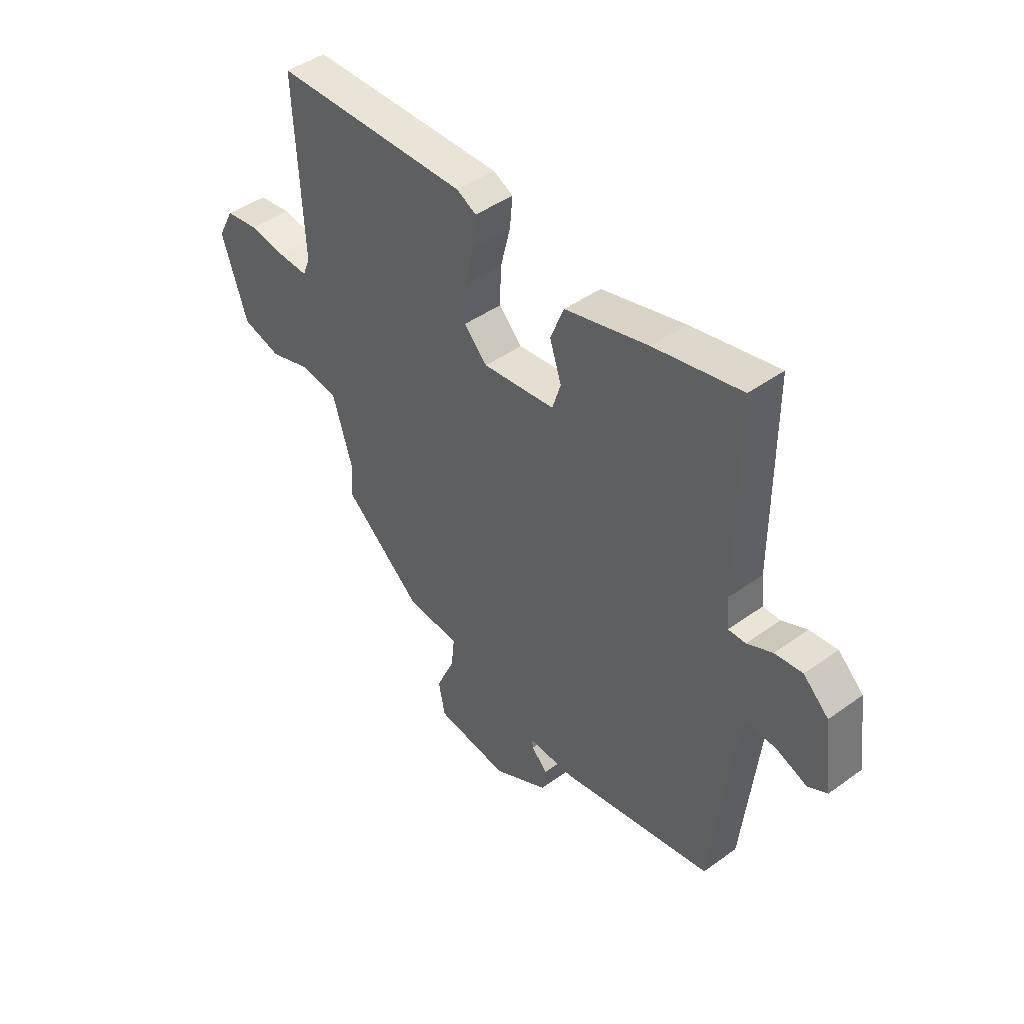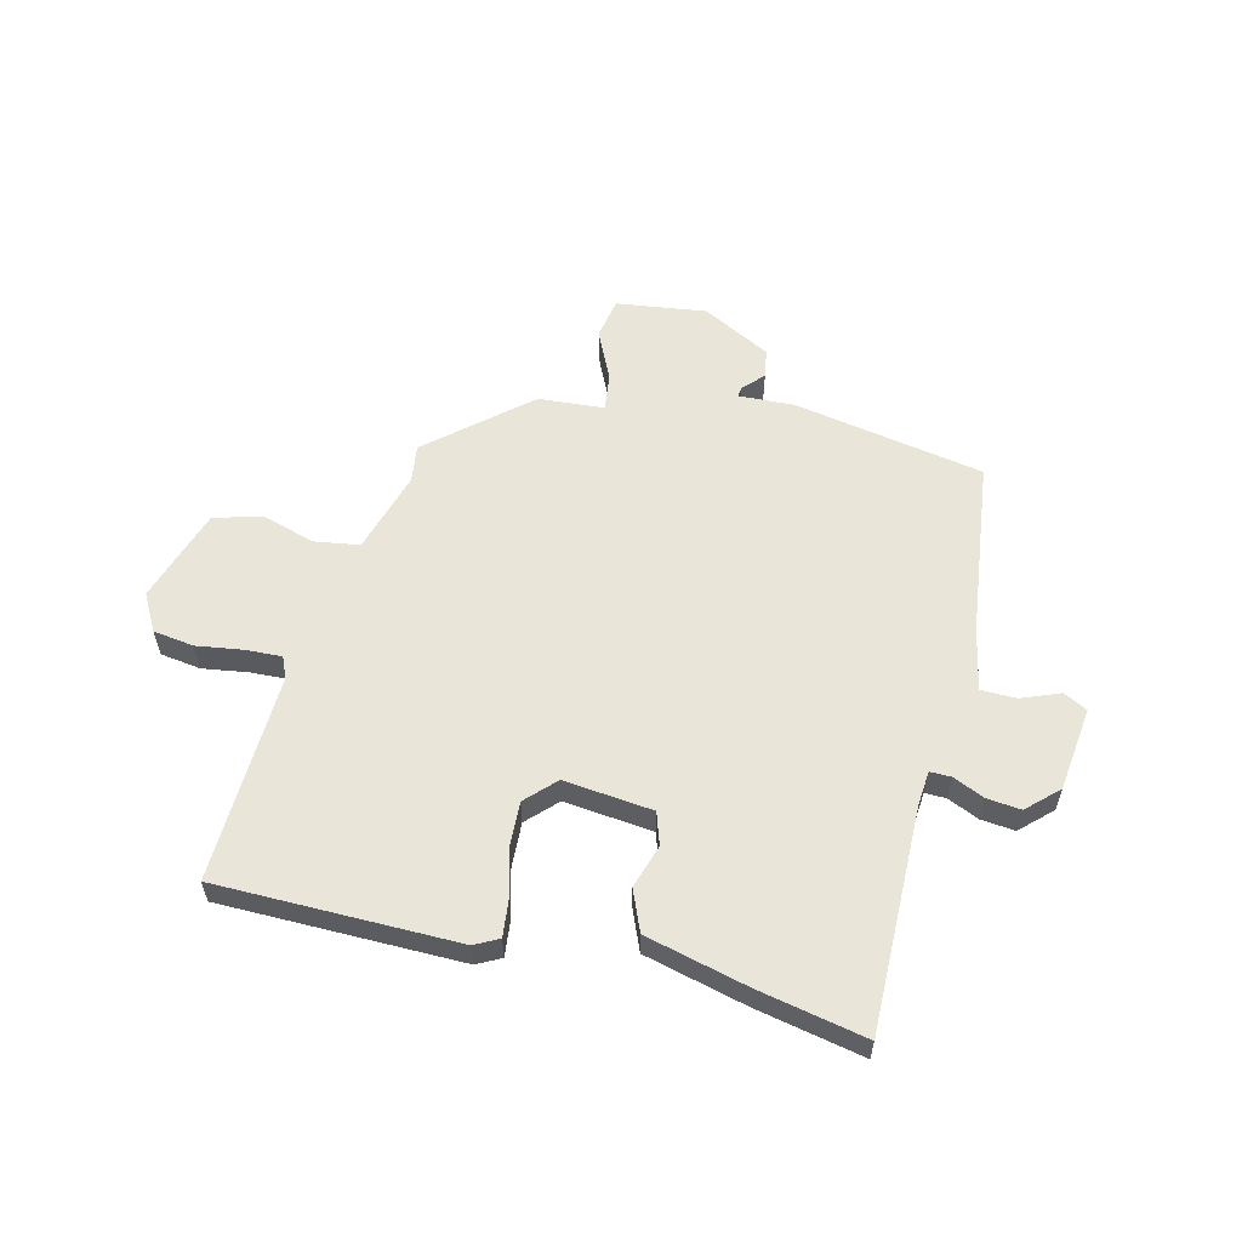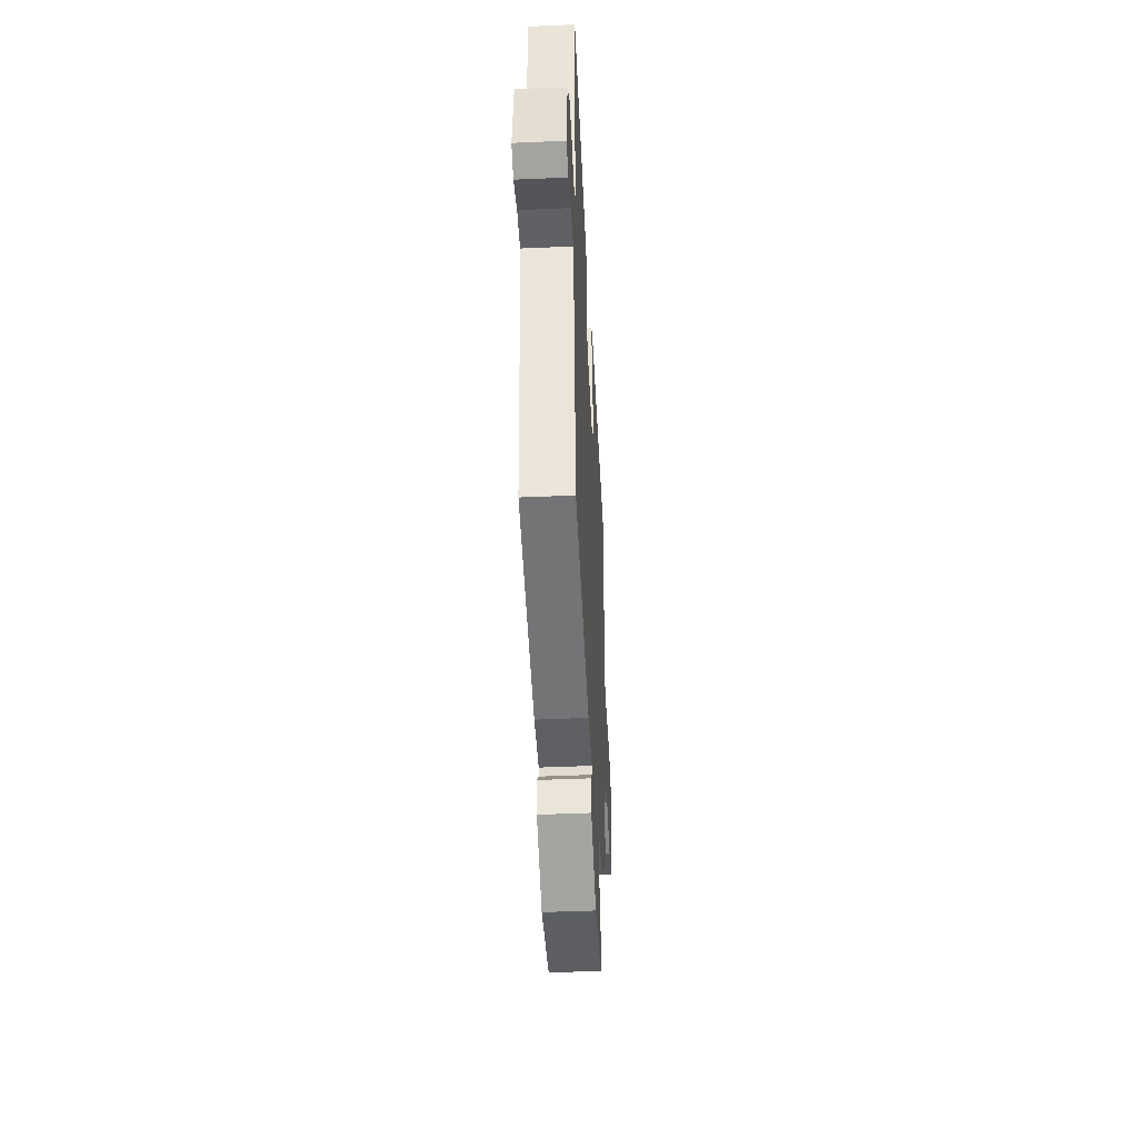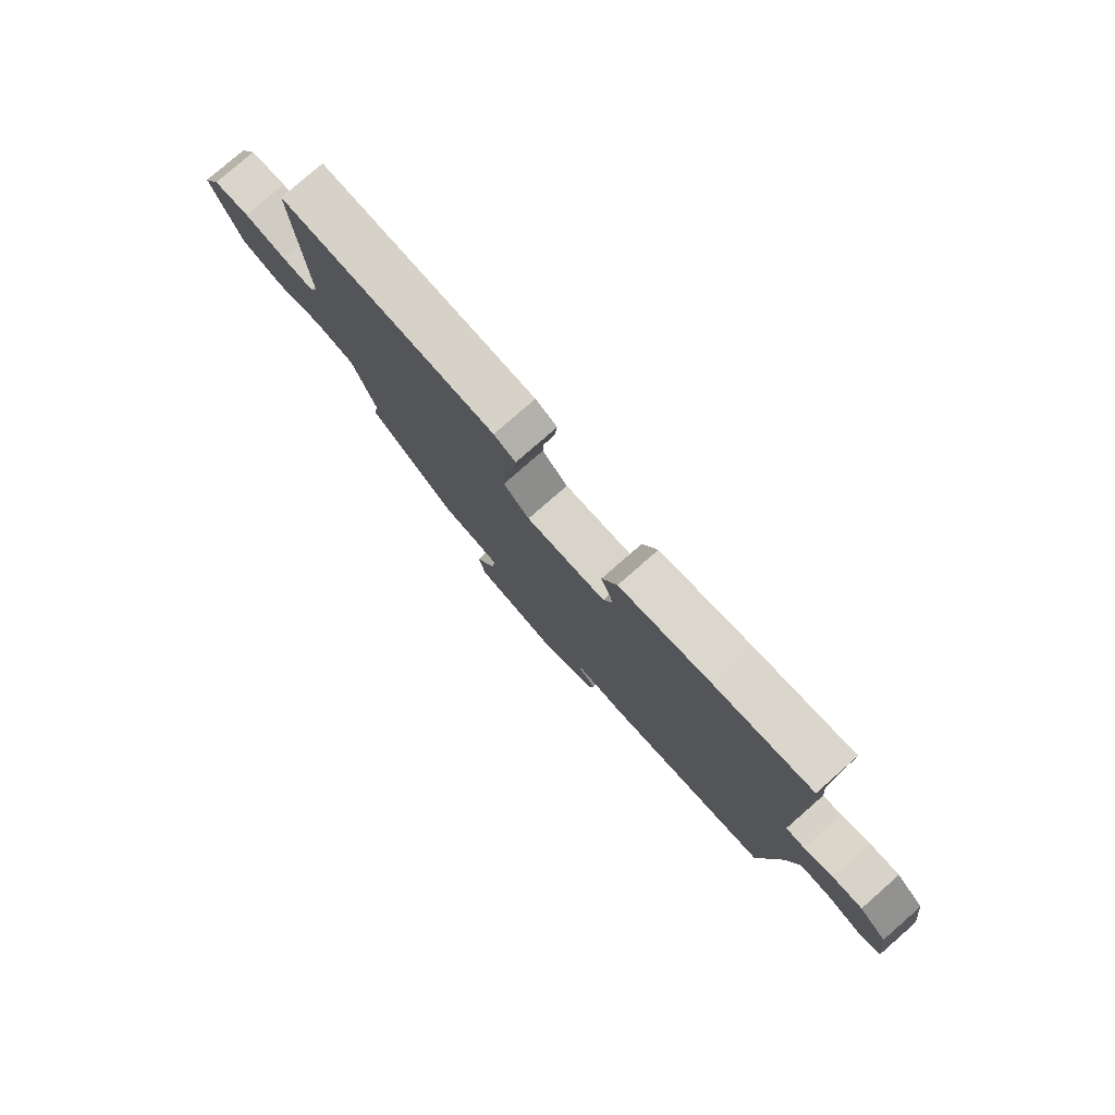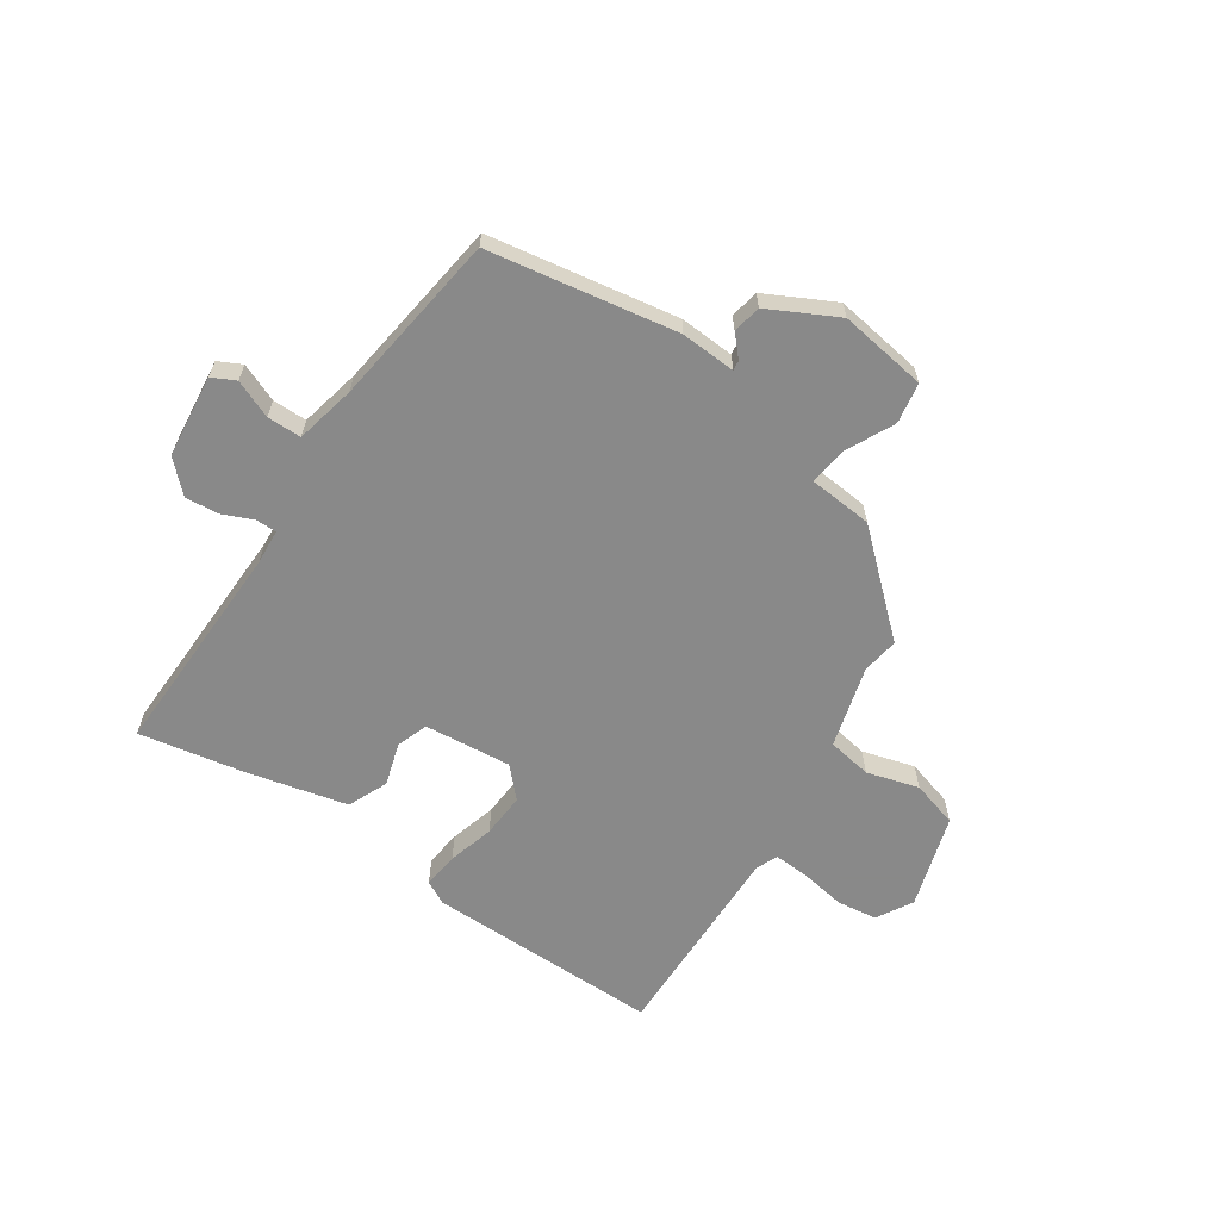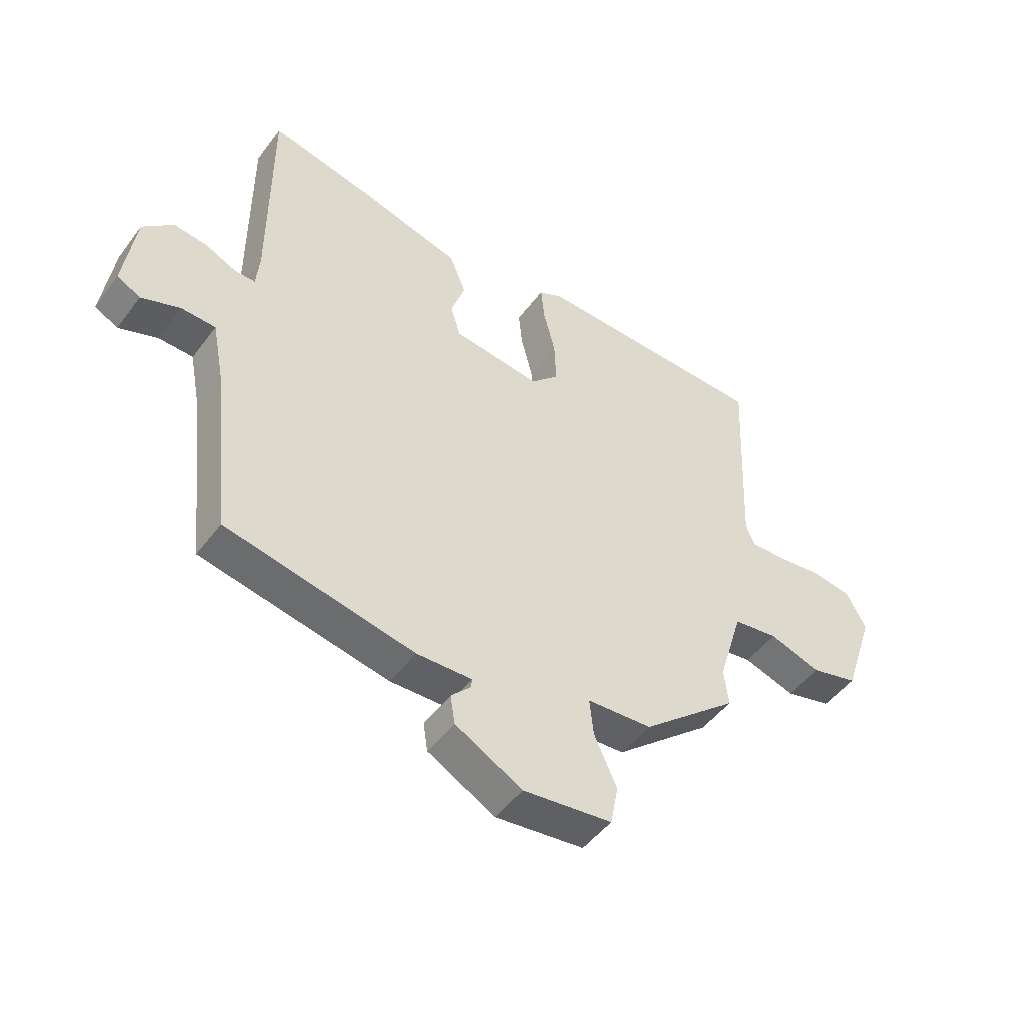
<metadata>
{"format":"obj","ext":"obj","renderer":"f3d","projection":"perspective","resolution":1024,"background":"white","views":[{"elev":44.5,"azim":49.9,"up":"+Z"},{"elev":57.9,"azim":13.1,"up":"+Y"},{"elev":-45.0,"azim":92.9,"up":"+Z"},{"elev":79.1,"azim":48.9,"up":"+Z"},{"elev":-63.0,"azim":144.6,"up":"+Y"},{"elev":-48.5,"azim":144.9,"up":"+Z"}]}
</metadata>
<code>
v -0.462 0.07 -0.316
v -0.454 0.07 -0.25
v -0.498 0.07 -0.106
v -0.577 0.07 -0.095
v -0.669 0.07 -0.124
v -0.753 0.07 -0.102
v -0.808 0.07 0.063
v -0.773 0.07 0.128
v -0.702 0.07 0.139
v -0.621 0.07 0.128
v -0.558 0.07 0.126
v -0.542 0.07 0.164
v -0.559 0.07 0.529
v -0.14 0.07 0.538
v -0.098 0.07 0.517
v -0.104 0.07 0.453
v -0.125 0.07 0.37
v -0.128 0.07 0.291
v -0.078 0.07 0.241
v 0.077 0.07 0.26
v 0.095 0.07 0.317
v 0.07 0.07 0.392
v 0.099 0.07 0.464
v 0.277 0.07 0.511
v 0.463 0.07 0.551
v 0.463 0.07 0.161
v 0.469 0.07 0.099
v 0.506 0.07 0.1
v 0.56 0.07 0.125
v 0.619 0.07 0.132
v 0.673 0.07 0.082
v 0.693 0.07 -0.065
v 0.652 0.07 -0.087
v 0.584 0.07 -0.061
v 0.523 0.07 -0.063
v 0.502 0.07 -0.171
v 0.468 0.07 -0.481
v 0.136 0.07 -0.547
v 0.038 0.07 -0.544
v 0.041 0.07 -0.562
v 0.075 0.07 -0.597
v 0.067 0.07 -0.648
v -0.052 0.07 -0.713
v -0.209 0.07 -0.694
v -0.223 0.07 -0.622
v -0.183 0.07 -0.534
v -0.176 0.07 -0.468
v -0.291 0.07 -0.461
v -0.462 0 -0.316
v -0.454 0 -0.25
v -0.498 0 -0.106
v -0.577 0 -0.095
v -0.669 0 -0.124
v -0.753 0 -0.102
v -0.808 0 0.063
v -0.773 0 0.128
v -0.702 0 0.139
v -0.621 0 0.128
v -0.558 0 0.126
v -0.542 0 0.164
v -0.559 0 0.529
v -0.14 0 0.538
v -0.098 0 0.517
v -0.104 0 0.453
v -0.125 0 0.37
v -0.128 0 0.291
v -0.078 0 0.241
v 0.077 0 0.26
v 0.095 0 0.317
v 0.07 0 0.392
v 0.099 0 0.464
v 0.277 0 0.511
v 0.463 0 0.551
v 0.463 0 0.161
v 0.469 0 0.099
v 0.506 0 0.1
v 0.56 0 0.125
v 0.619 0 0.132
v 0.673 0 0.082
v 0.693 0 -0.065
v 0.652 0 -0.087
v 0.584 0 -0.061
v 0.523 0 -0.063
v 0.502 0 -0.171
v 0.468 0 -0.481
v 0.136 0 -0.547
v 0.038 0 -0.544
v 0.041 0 -0.562
v 0.075 0 -0.597
v 0.067 0 -0.648
v -0.052 0 -0.713
v -0.209 0 -0.694
v -0.223 0 -0.622
v -0.183 0 -0.534
v -0.176 0 -0.468
v -0.291 0 -0.461
f 47 48 1 2
f 43 44 45 46
f 43 46 47
f 40 41 42 43
f 39 40 43 47
f 36 37 38 39
f 35 36 39 47
f 31 32 33 34
f 31 34 35
f 28 29 30 31
f 27 28 31 35
f 23 24 25 26
f 21 22 23 26
f 20 21 26 27
f 19 20 27 35
f 14 15 16 17
f 12 13 14 17
f 11 12 17 18
f 7 8 9 10
f 7 10 11
f 4 5 6 7
f 3 4 7 11
f 19 35 47 2
f 11 18 19
f 2 3 11 19
f 50 49 96 95
f 94 93 92 91
f 95 94 91
f 91 90 89 88
f 95 91 88 87
f 87 86 85 84
f 95 87 84 83
f 82 81 80 79
f 83 82 79
f 79 78 77 76
f 83 79 76 75
f 74 73 72 71
f 74 71 70 69
f 75 74 69 68
f 83 75 68 67
f 65 64 63 62
f 65 62 61 60
f 66 65 60 59
f 58 57 56 55
f 59 58 55
f 55 54 53 52
f 59 55 52 51
f 50 95 83 67
f 67 66 59
f 67 59 51 50
f 1 49 50 2
f 2 50 51 3
f 3 51 52 4
f 4 52 53 5
f 5 53 54 6
f 6 54 55 7
f 7 55 56 8
f 8 56 57 9
f 9 57 58 10
f 10 58 59 11
f 11 59 60 12
f 12 60 61 13
f 13 61 62 14
f 14 62 63 15
f 15 63 64 16
f 16 64 65 17
f 17 65 66 18
f 18 66 67 19
f 19 67 68 20
f 20 68 69 21
f 21 69 70 22
f 22 70 71 23
f 23 71 72 24
f 24 72 73 25
f 25 73 74 26
f 26 74 75 27
f 27 75 76 28
f 28 76 77 29
f 29 77 78 30
f 30 78 79 31
f 31 79 80 32
f 32 80 81 33
f 33 81 82 34
f 34 82 83 35
f 35 83 84 36
f 36 84 85 37
f 37 85 86 38
f 38 86 87 39
f 39 87 88 40
f 40 88 89 41
f 41 89 90 42
f 42 90 91 43
f 43 91 92 44
f 44 92 93 45
f 45 93 94 46
f 46 94 95 47
f 47 95 96 48
f 48 96 49 1

</code>
